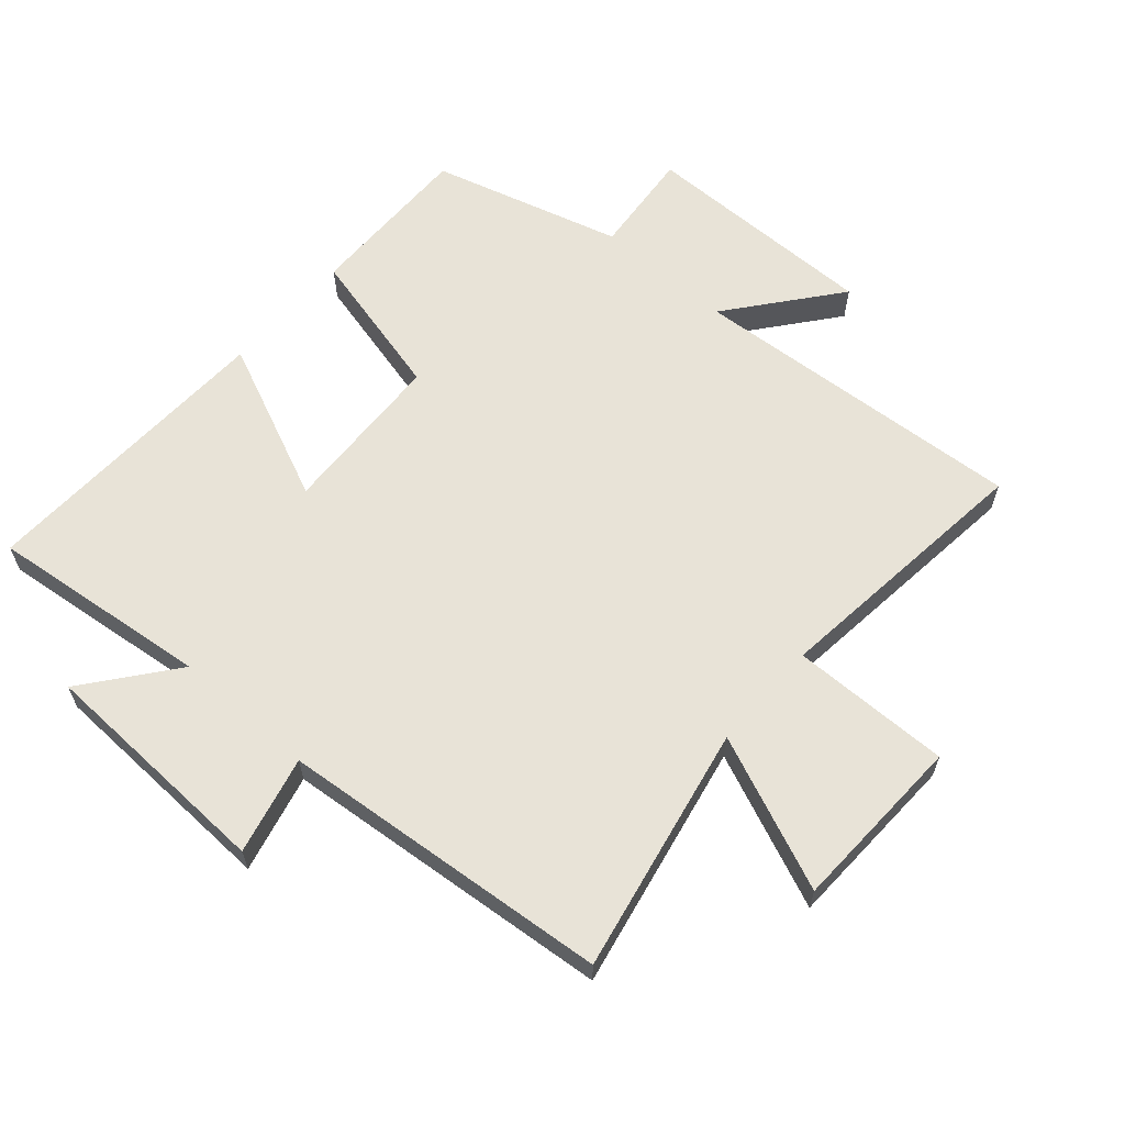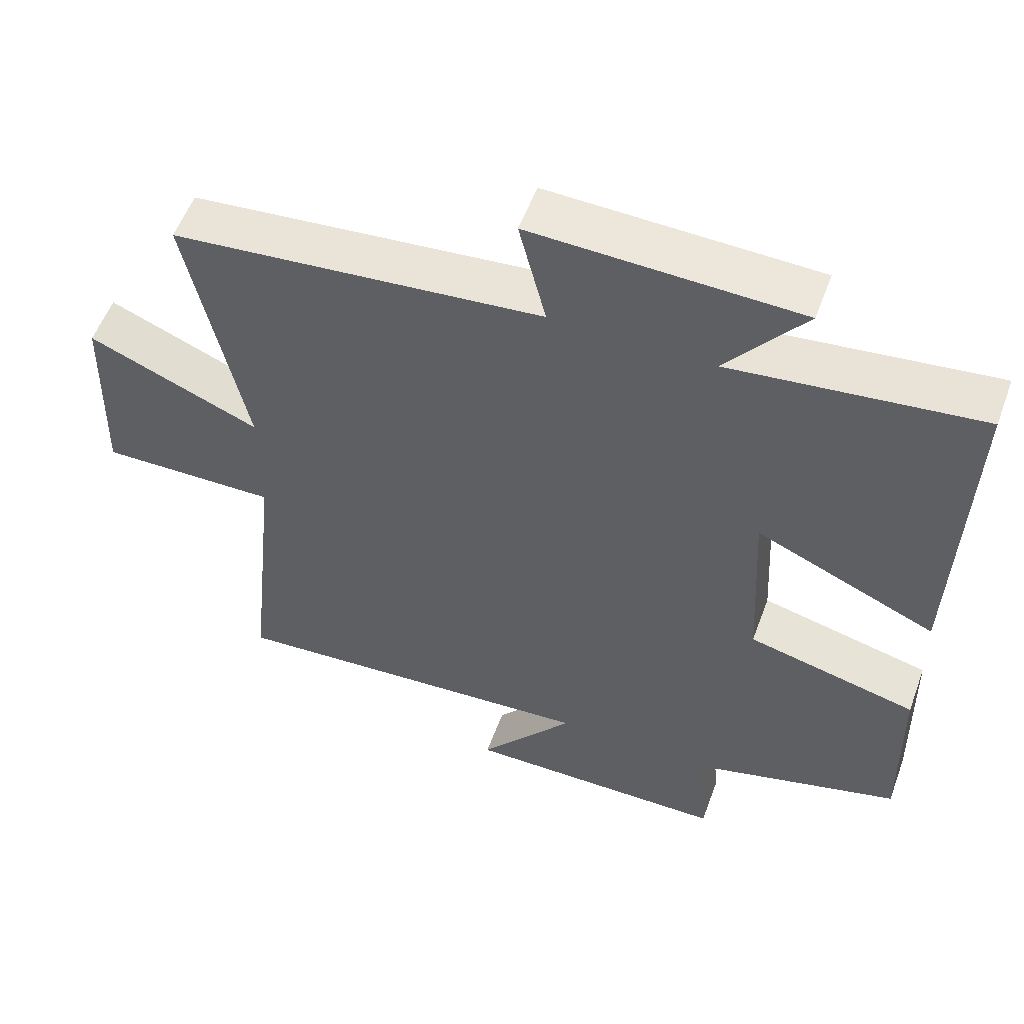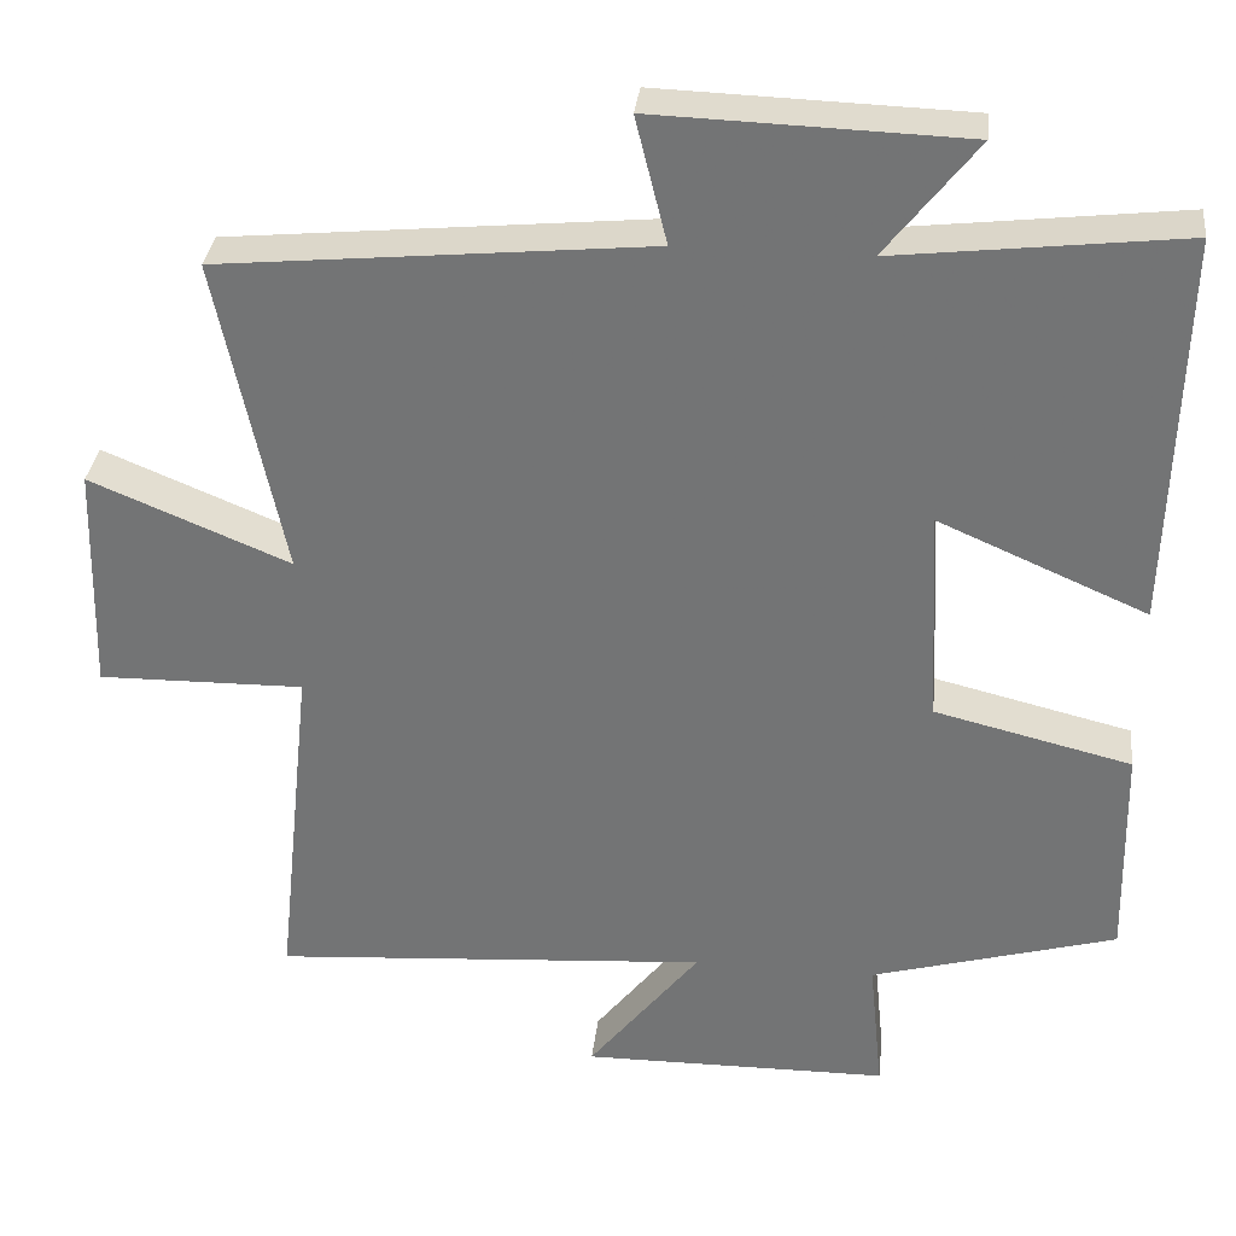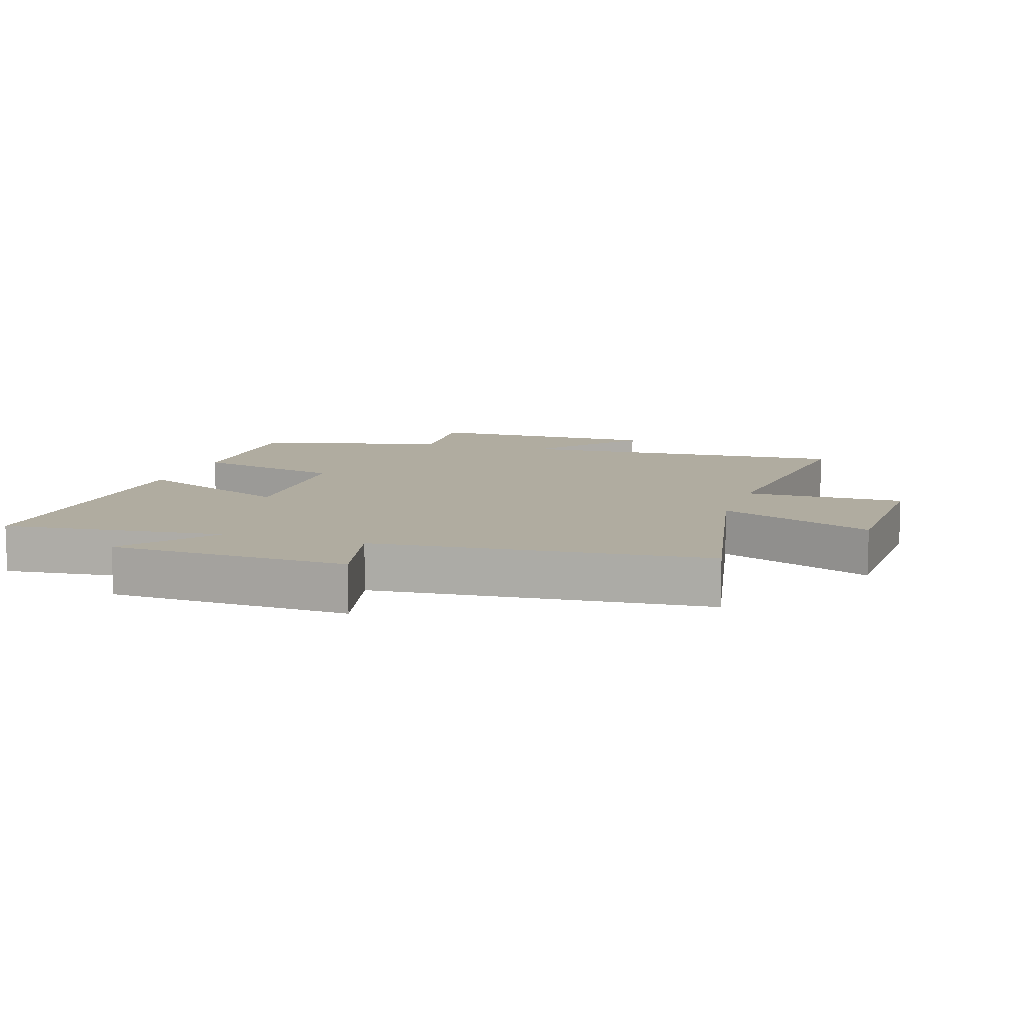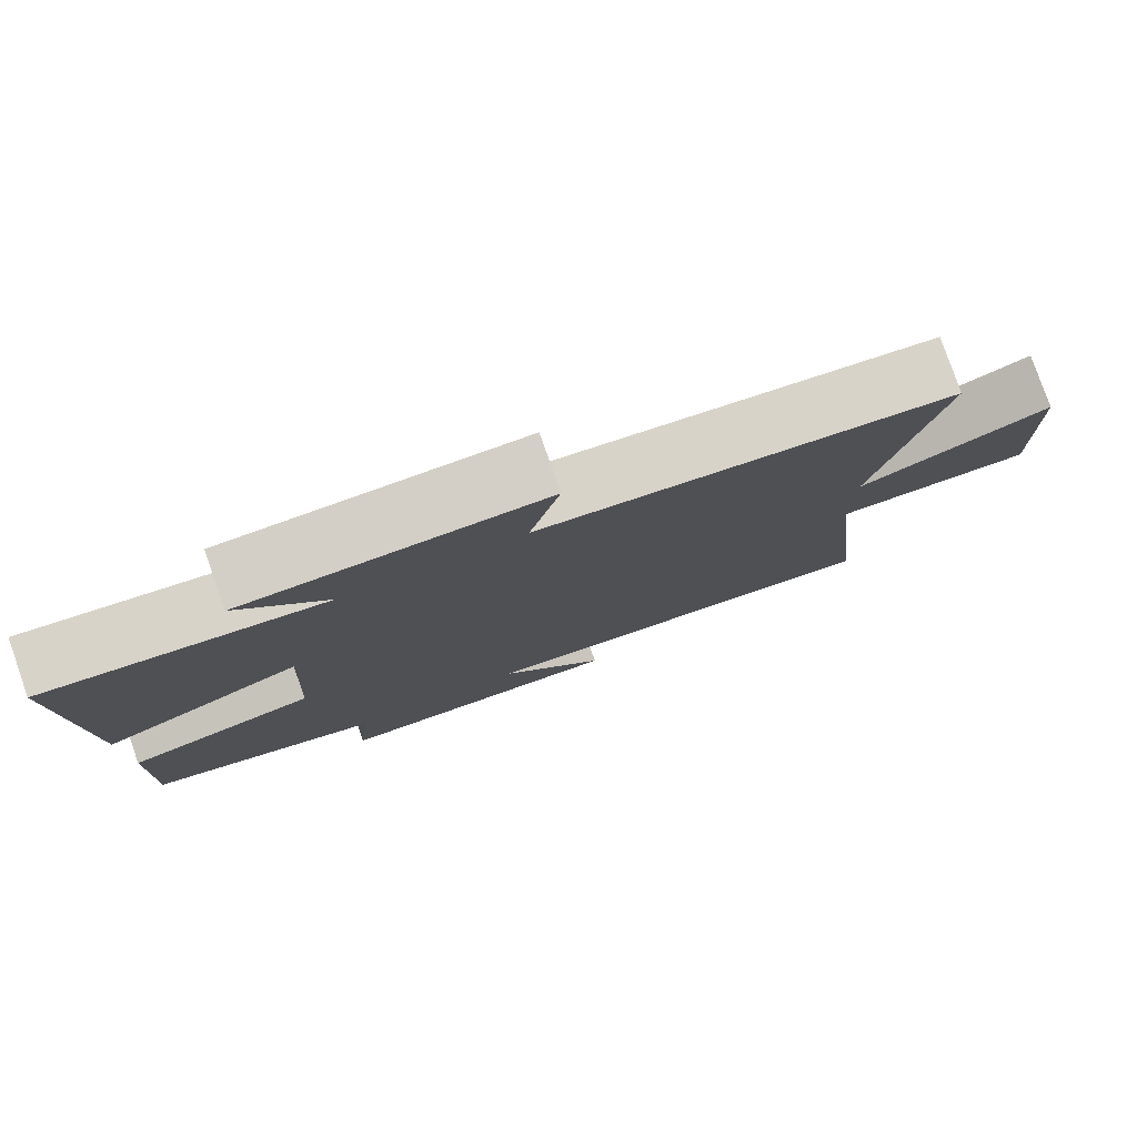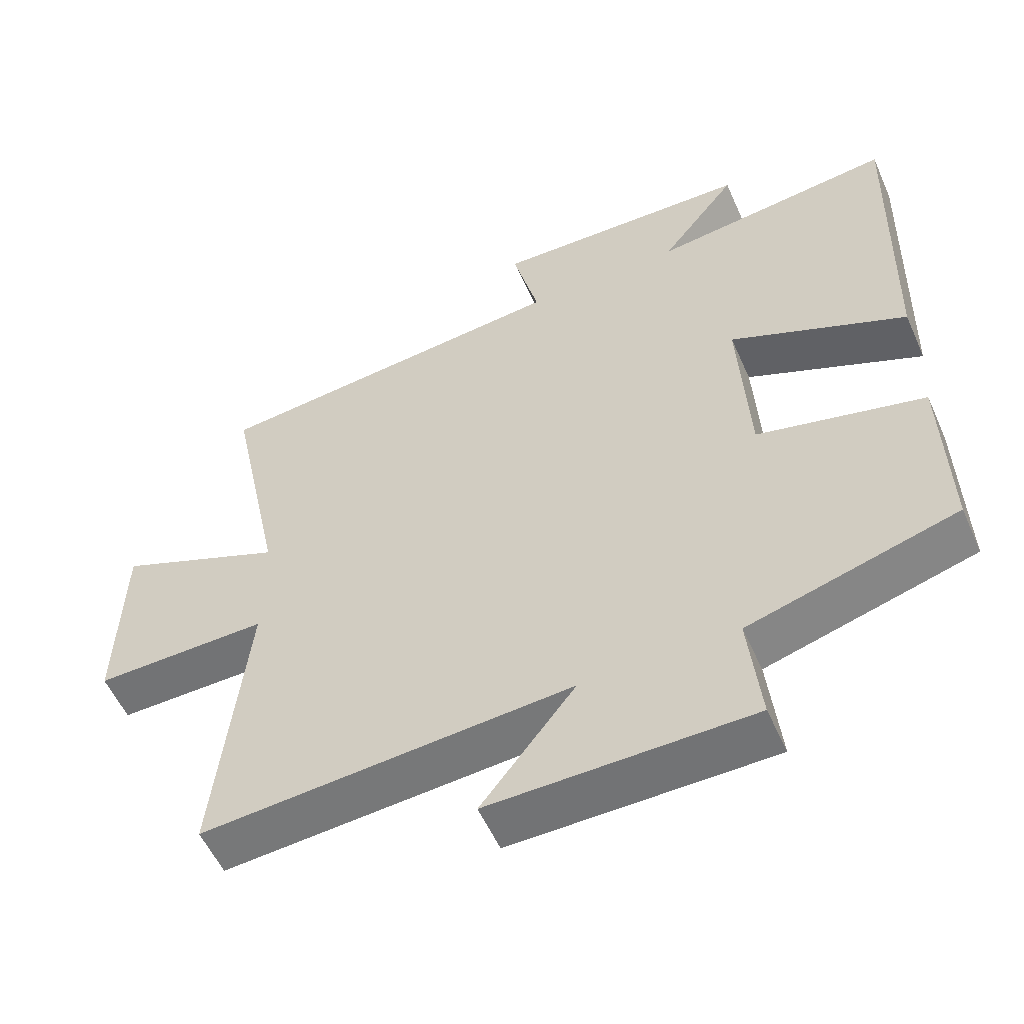
<metadata>
{"format":"obj","ext":"obj","renderer":"f3d","projection":"perspective","resolution":1024,"background":"white","views":[{"elev":62.0,"azim":41.5,"up":"+Y"},{"elev":55.5,"azim":-159.8,"up":"+Z"},{"elev":33.1,"azim":-173.6,"up":"+Z"},{"elev":9.9,"azim":18.3,"up":"+Y"},{"elev":79.7,"azim":-19.3,"up":"+Z"},{"elev":-55.4,"azim":-156.2,"up":"+Z"}]}
</metadata>
<code>
v -0.506 0.07 -0.415
v -0.5 0.07 -0.149
v -0.261 0.07 -0.091
v -0.247 0.07 0.173
v -0.5 0.07 0.063
v -0.513 0.07 0.541
v -0.166 0.07 0.5
v -0.276 0.07 0.641
v 0.098 0.07 0.653
v 0.06 0.07 0.5
v 0.58 0.07 0.449
v 0.5 0.07 0.062
v 0.742 0.07 0.162
v 0.75 0.07 -0.118
v 0.5 0.07 -0.114
v 0.545 0.07 -0.539
v 0.014 0.07 -0.5
v 0.149 0.07 -0.671
v -0.225 0.07 -0.667
v -0.208 0.07 -0.5
v -0.506 0 -0.415
v -0.5 0 -0.149
v -0.261 0 -0.091
v -0.247 0 0.173
v -0.5 0 0.063
v -0.513 0 0.541
v -0.166 0 0.5
v -0.276 0 0.641
v 0.098 0 0.653
v 0.06 0 0.5
v 0.58 0 0.449
v 0.5 0 0.062
v 0.742 0 0.162
v 0.75 0 -0.118
v 0.5 0 -0.114
v 0.545 0 -0.539
v 0.014 0 -0.5
v 0.149 0 -0.671
v -0.225 0 -0.667
v -0.208 0 -0.5
f 17 18 19 20
f 1 2 3
f 20 1 3
f 17 20 3
f 17 3 4
f 16 17 4
f 15 16 4
f 12 13 14 15
f 12 15 4
f 10 11 12 4
f 7 8 9 10
f 7 10 4 5
f 5 6 7
f 40 39 38 37
f 23 22 21
f 23 21 40
f 23 40 37
f 24 23 37
f 24 37 36
f 24 36 35
f 35 34 33 32
f 24 35 32
f 24 32 31 30
f 30 29 28 27
f 25 24 30 27
f 27 26 25
f 1 21 22 2
f 2 22 23 3
f 3 23 24 4
f 4 24 25 5
f 5 25 26 6
f 6 26 27 7
f 7 27 28 8
f 8 28 29 9
f 9 29 30 10
f 10 30 31 11
f 11 31 32 12
f 12 32 33 13
f 13 33 34 14
f 14 34 35 15
f 15 35 36 16
f 16 36 37 17
f 17 37 38 18
f 18 38 39 19
f 19 39 40 20
f 20 40 21 1

</code>
